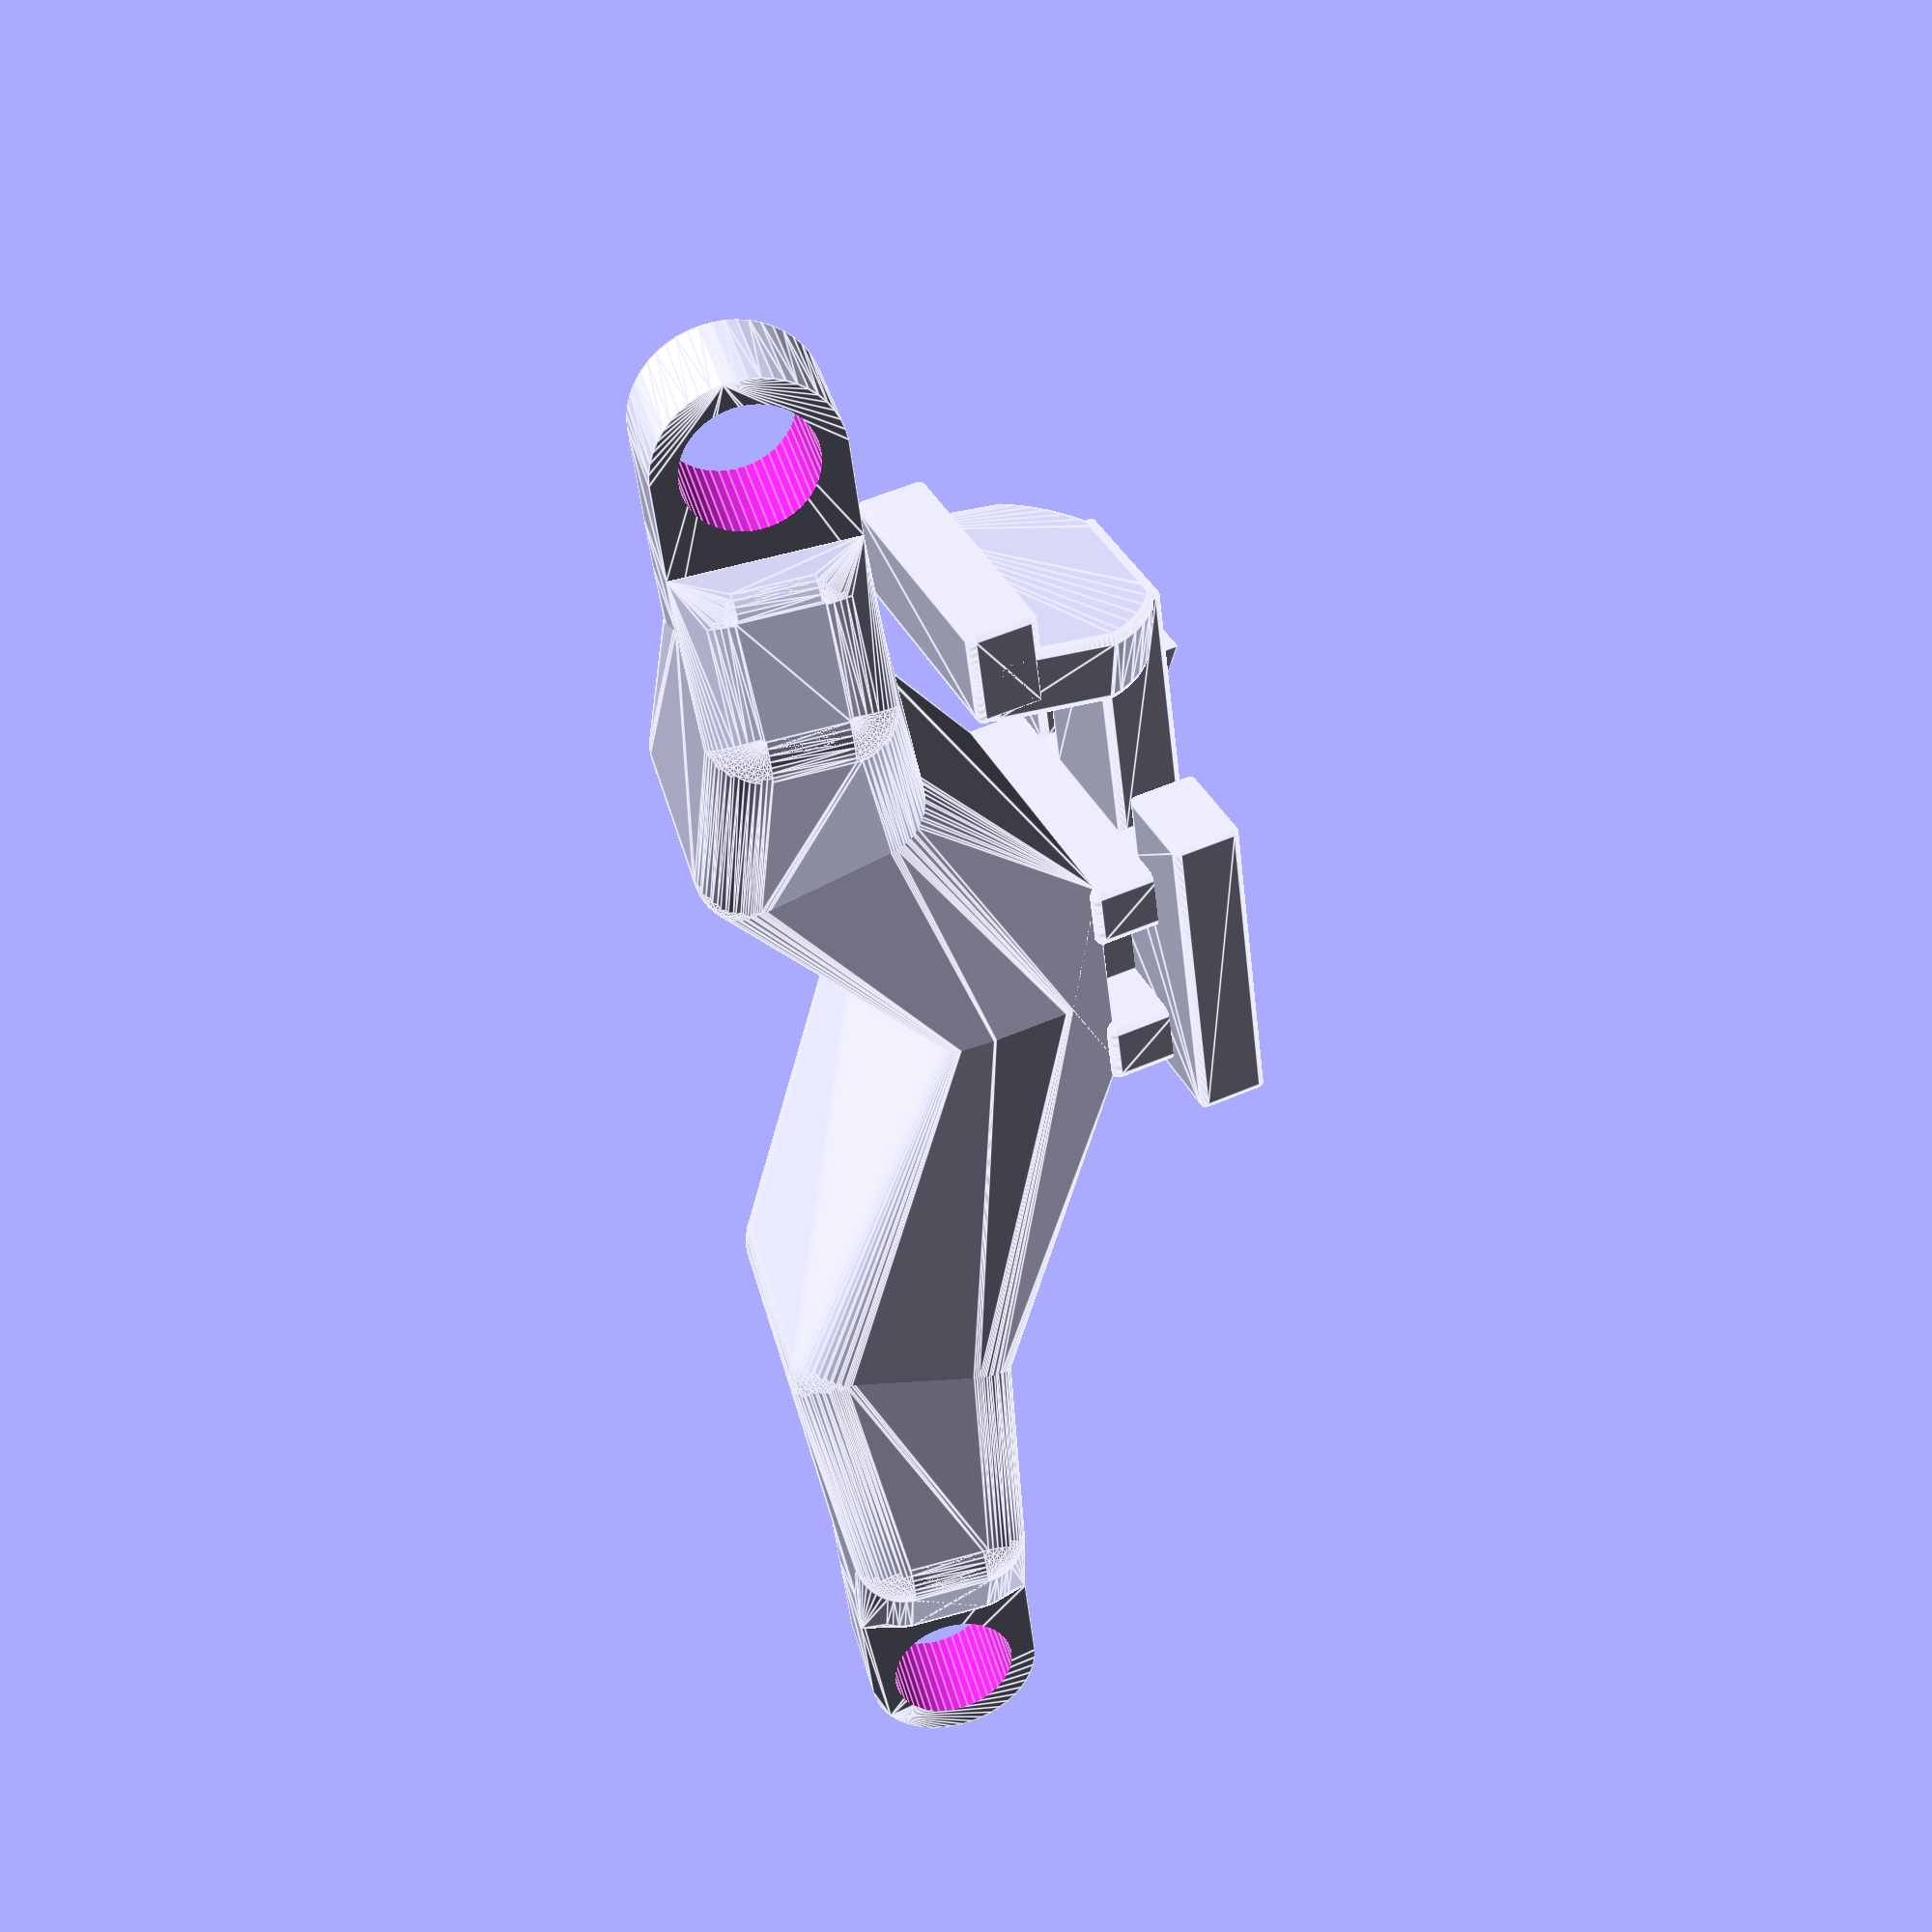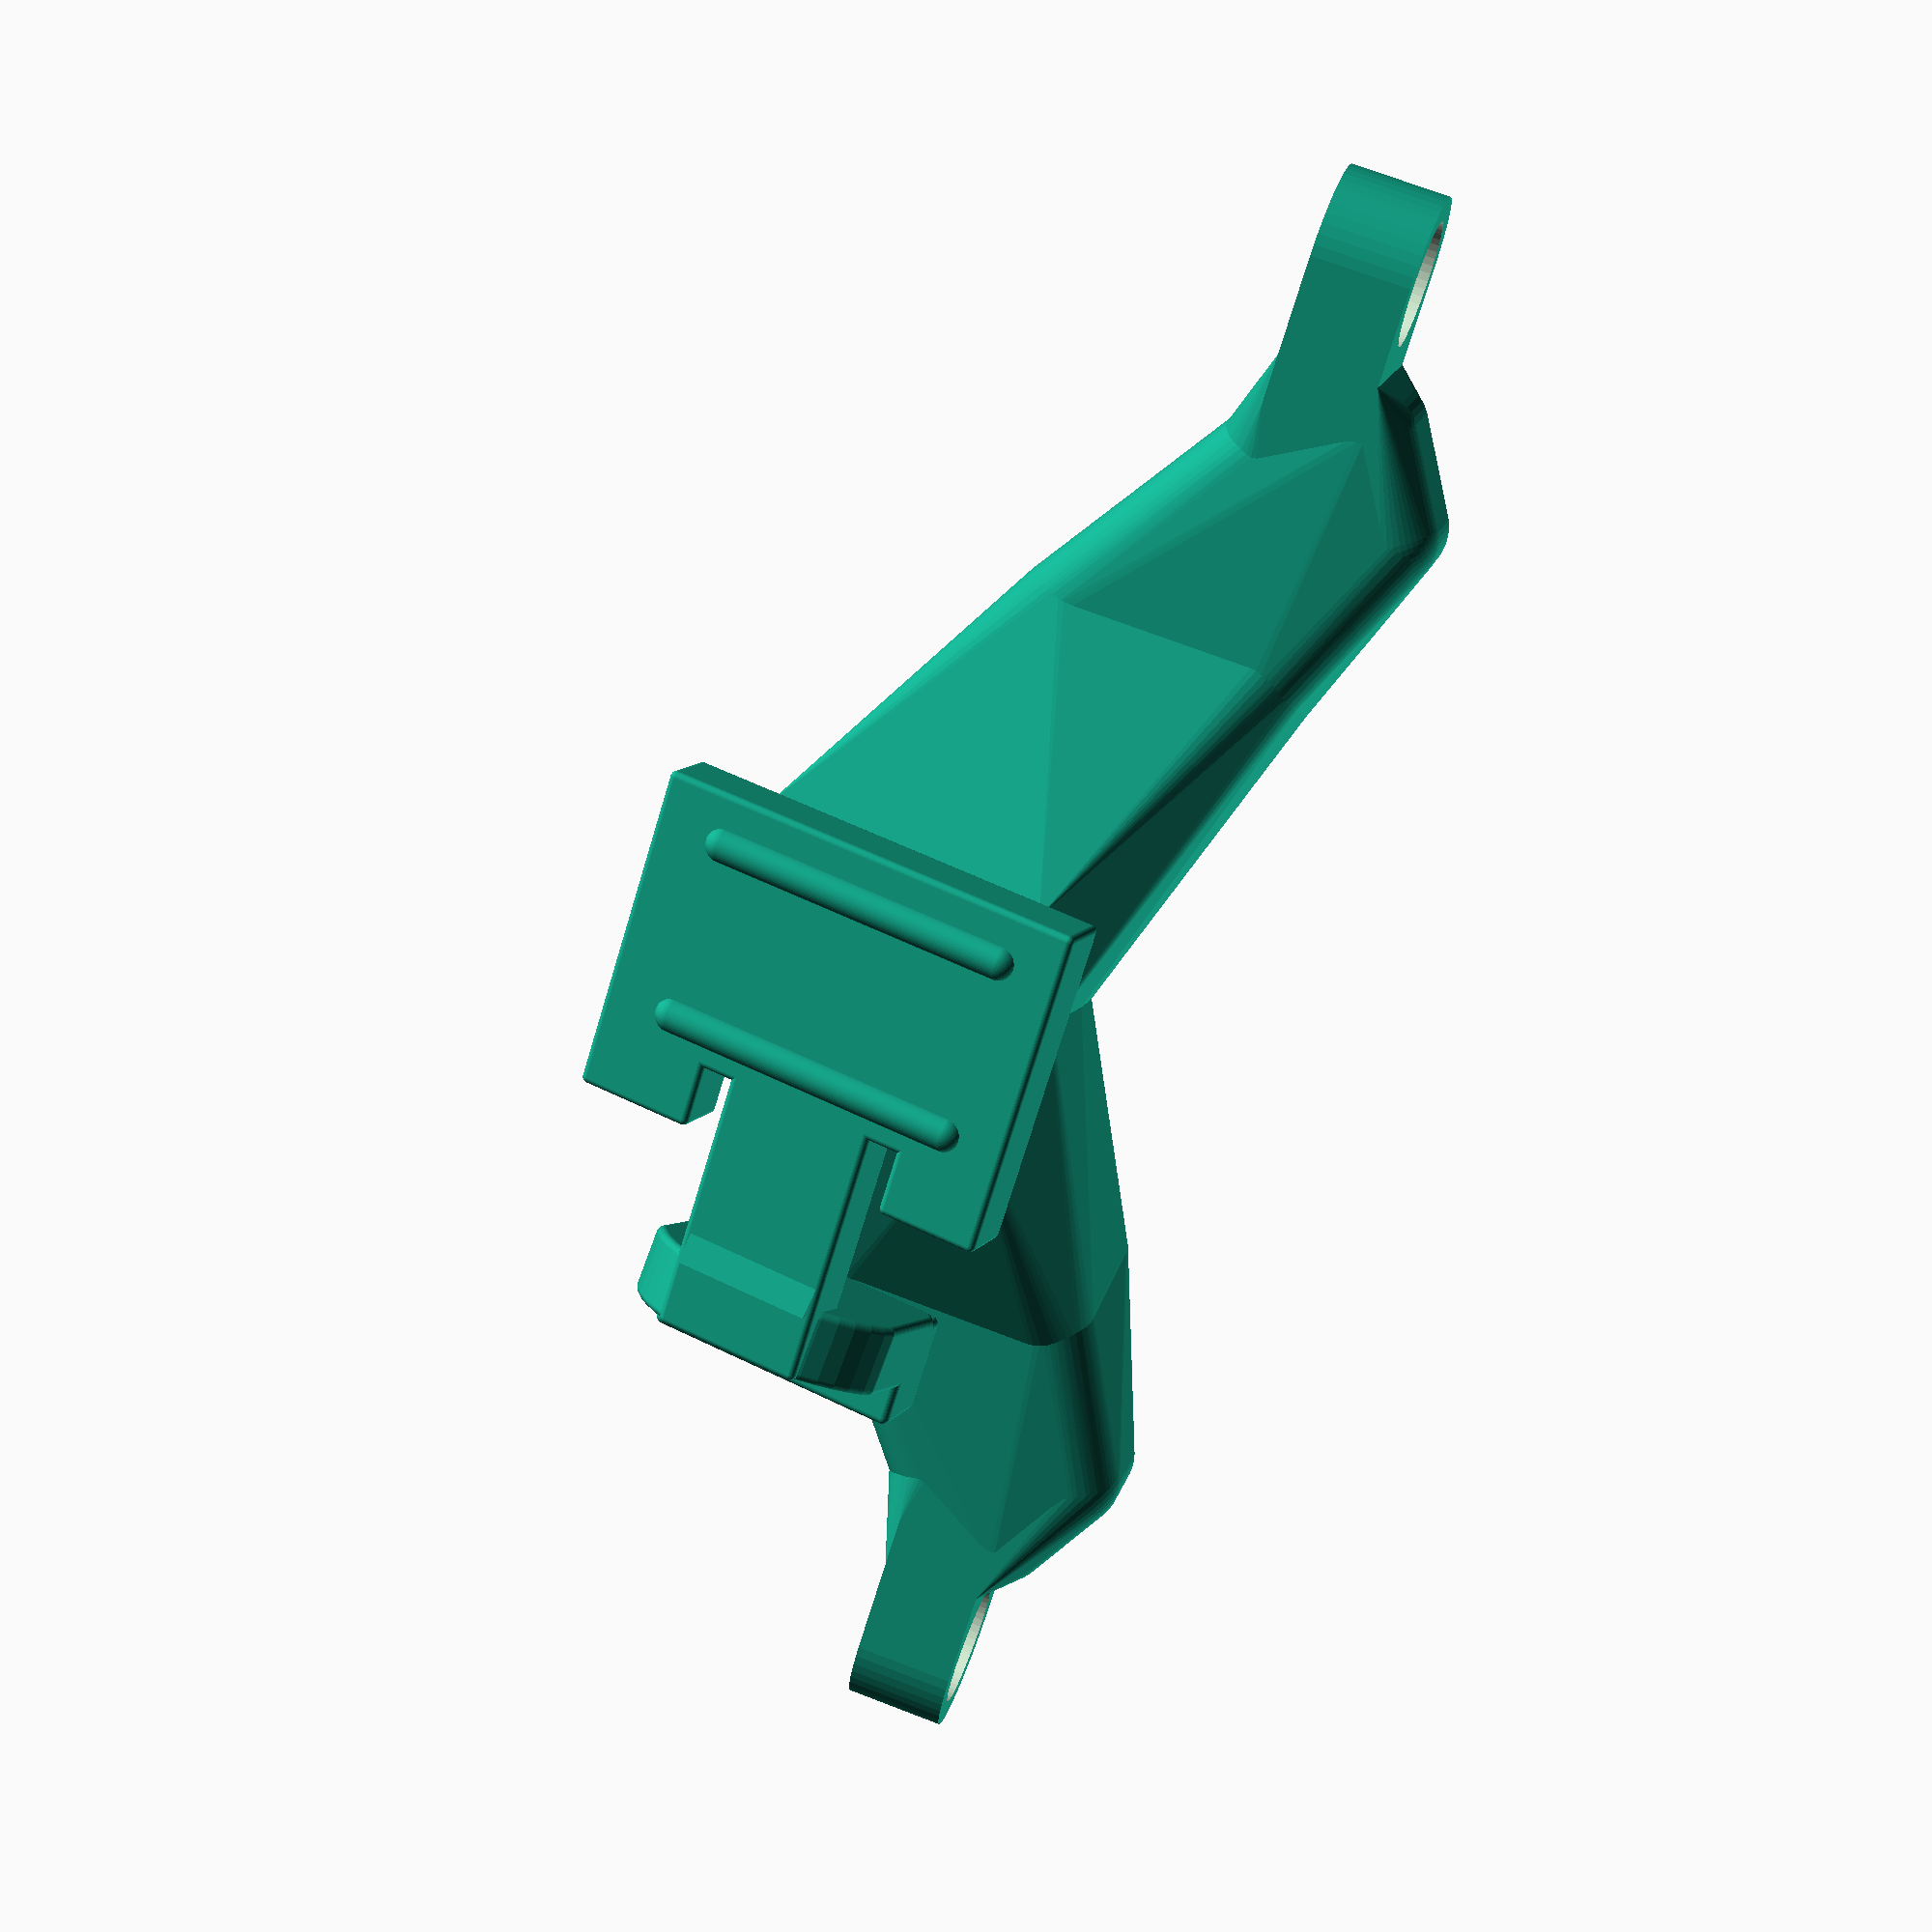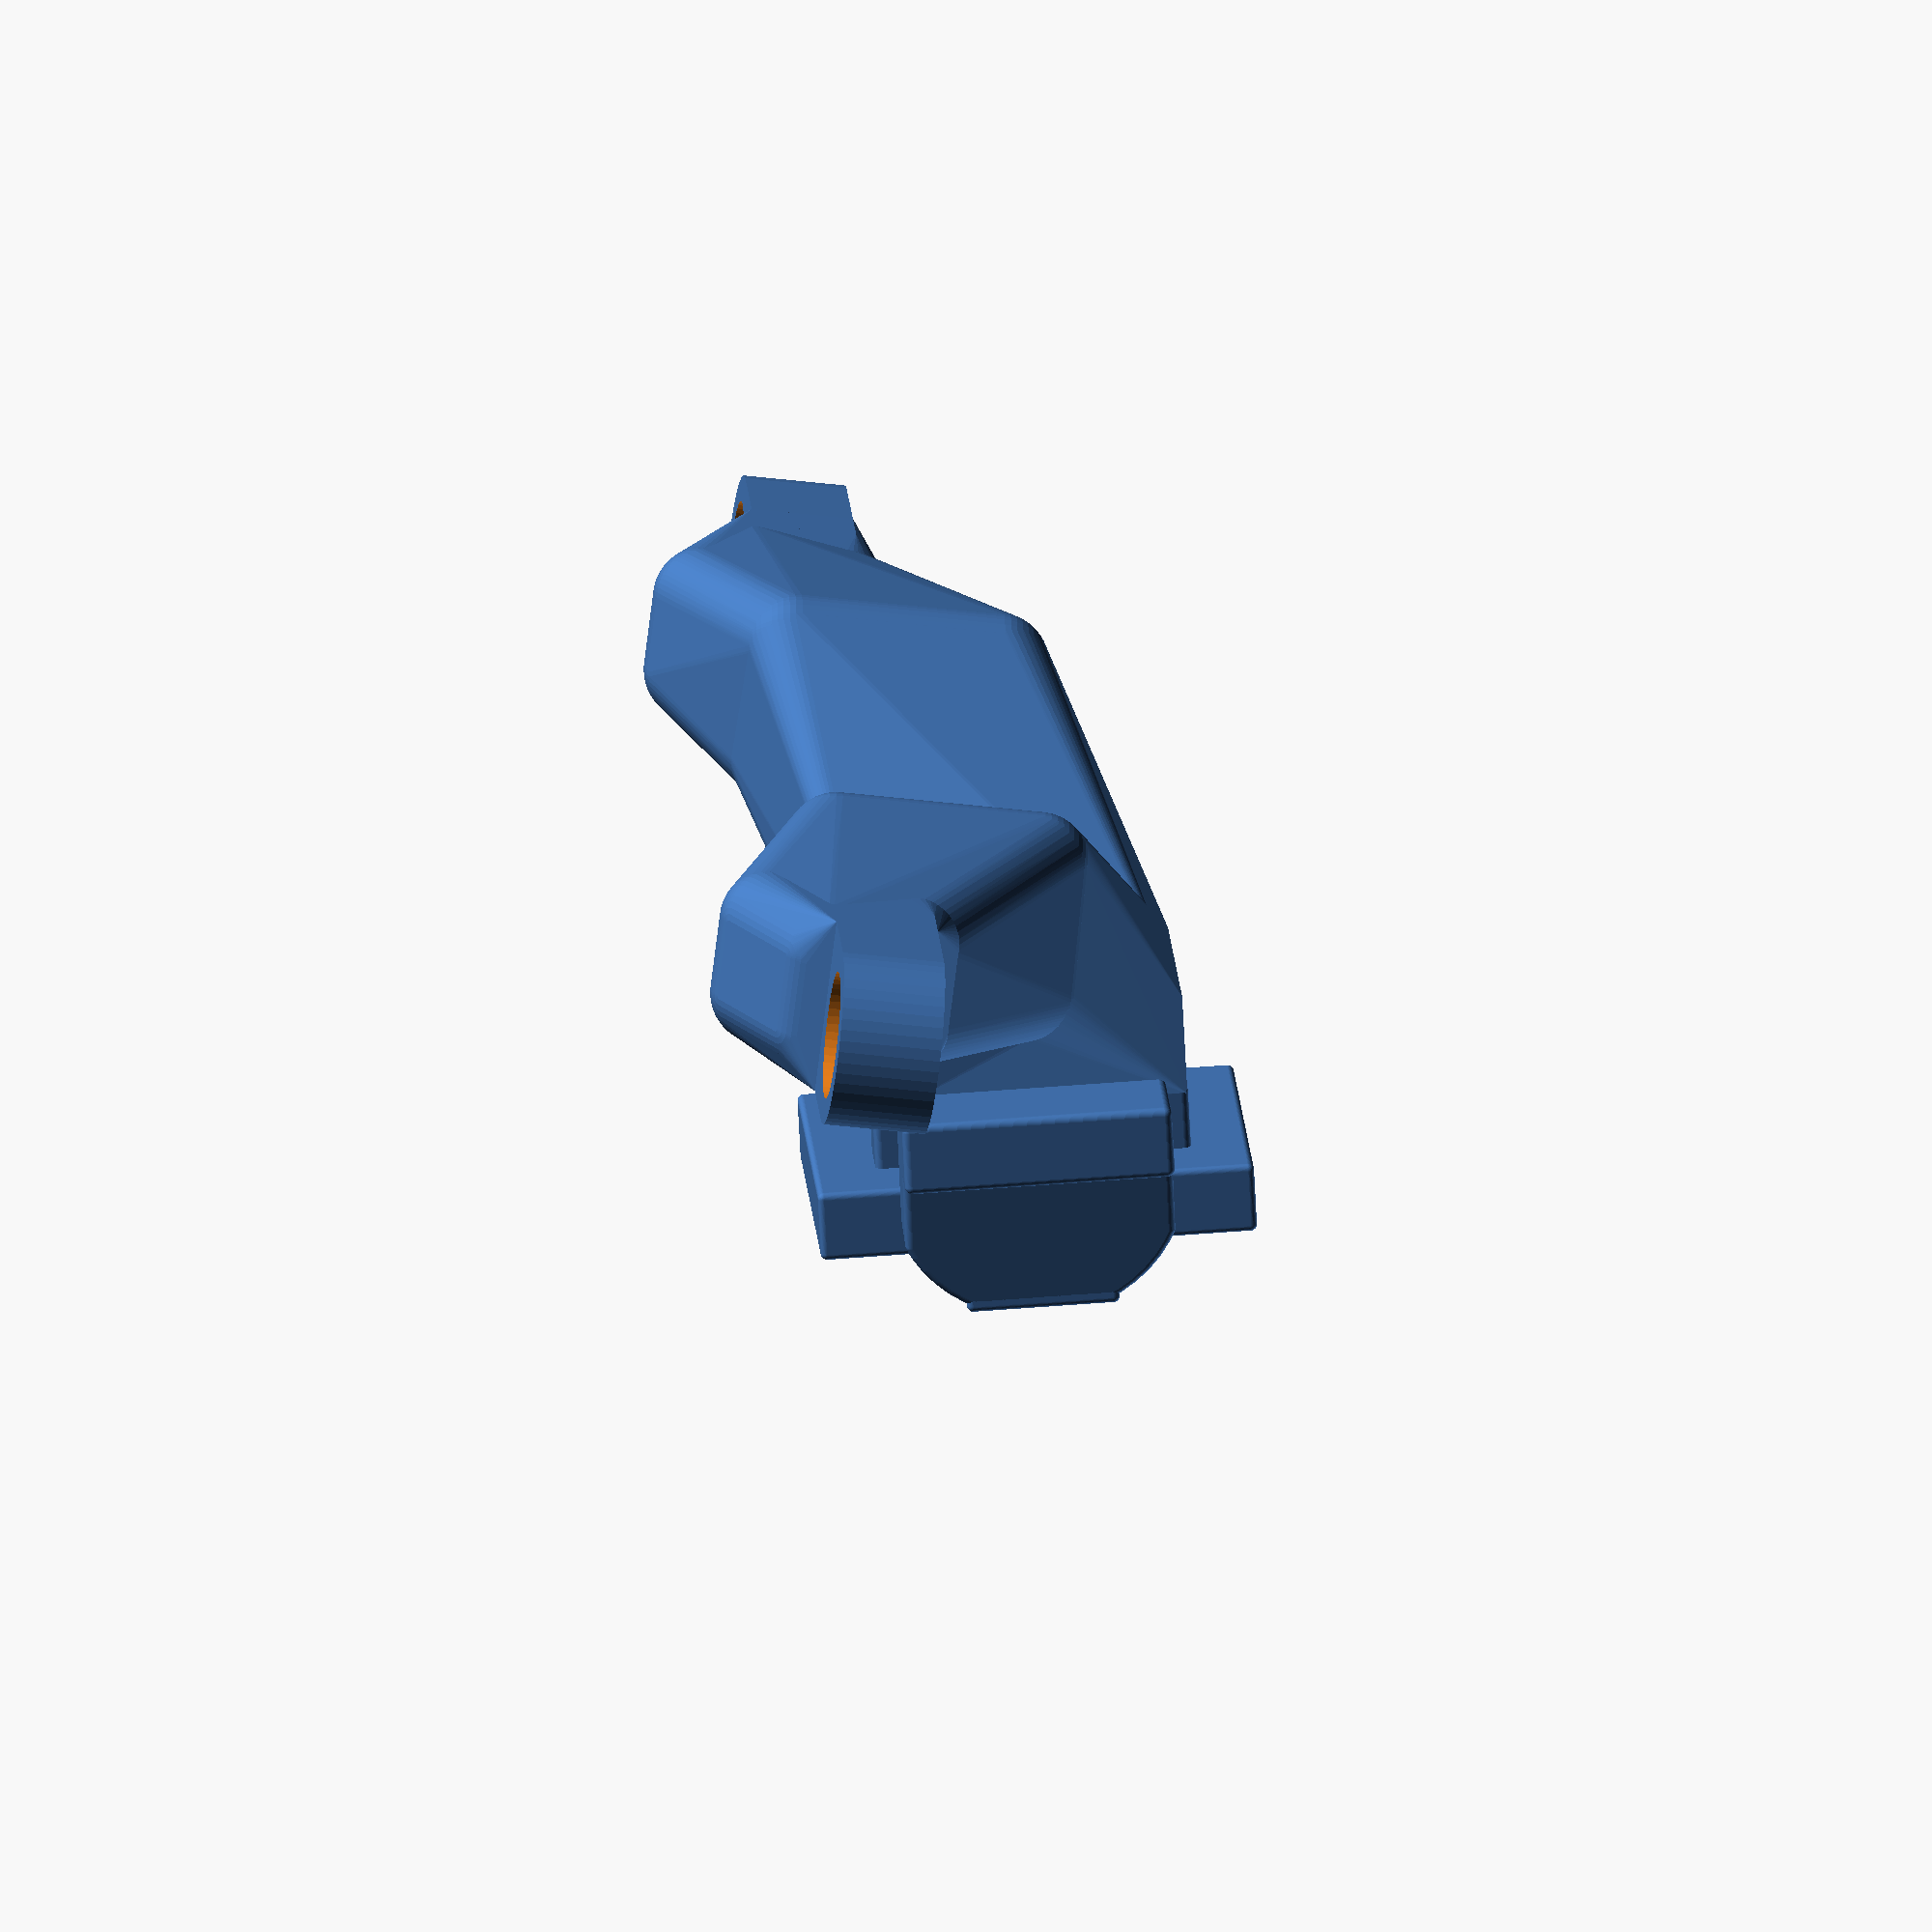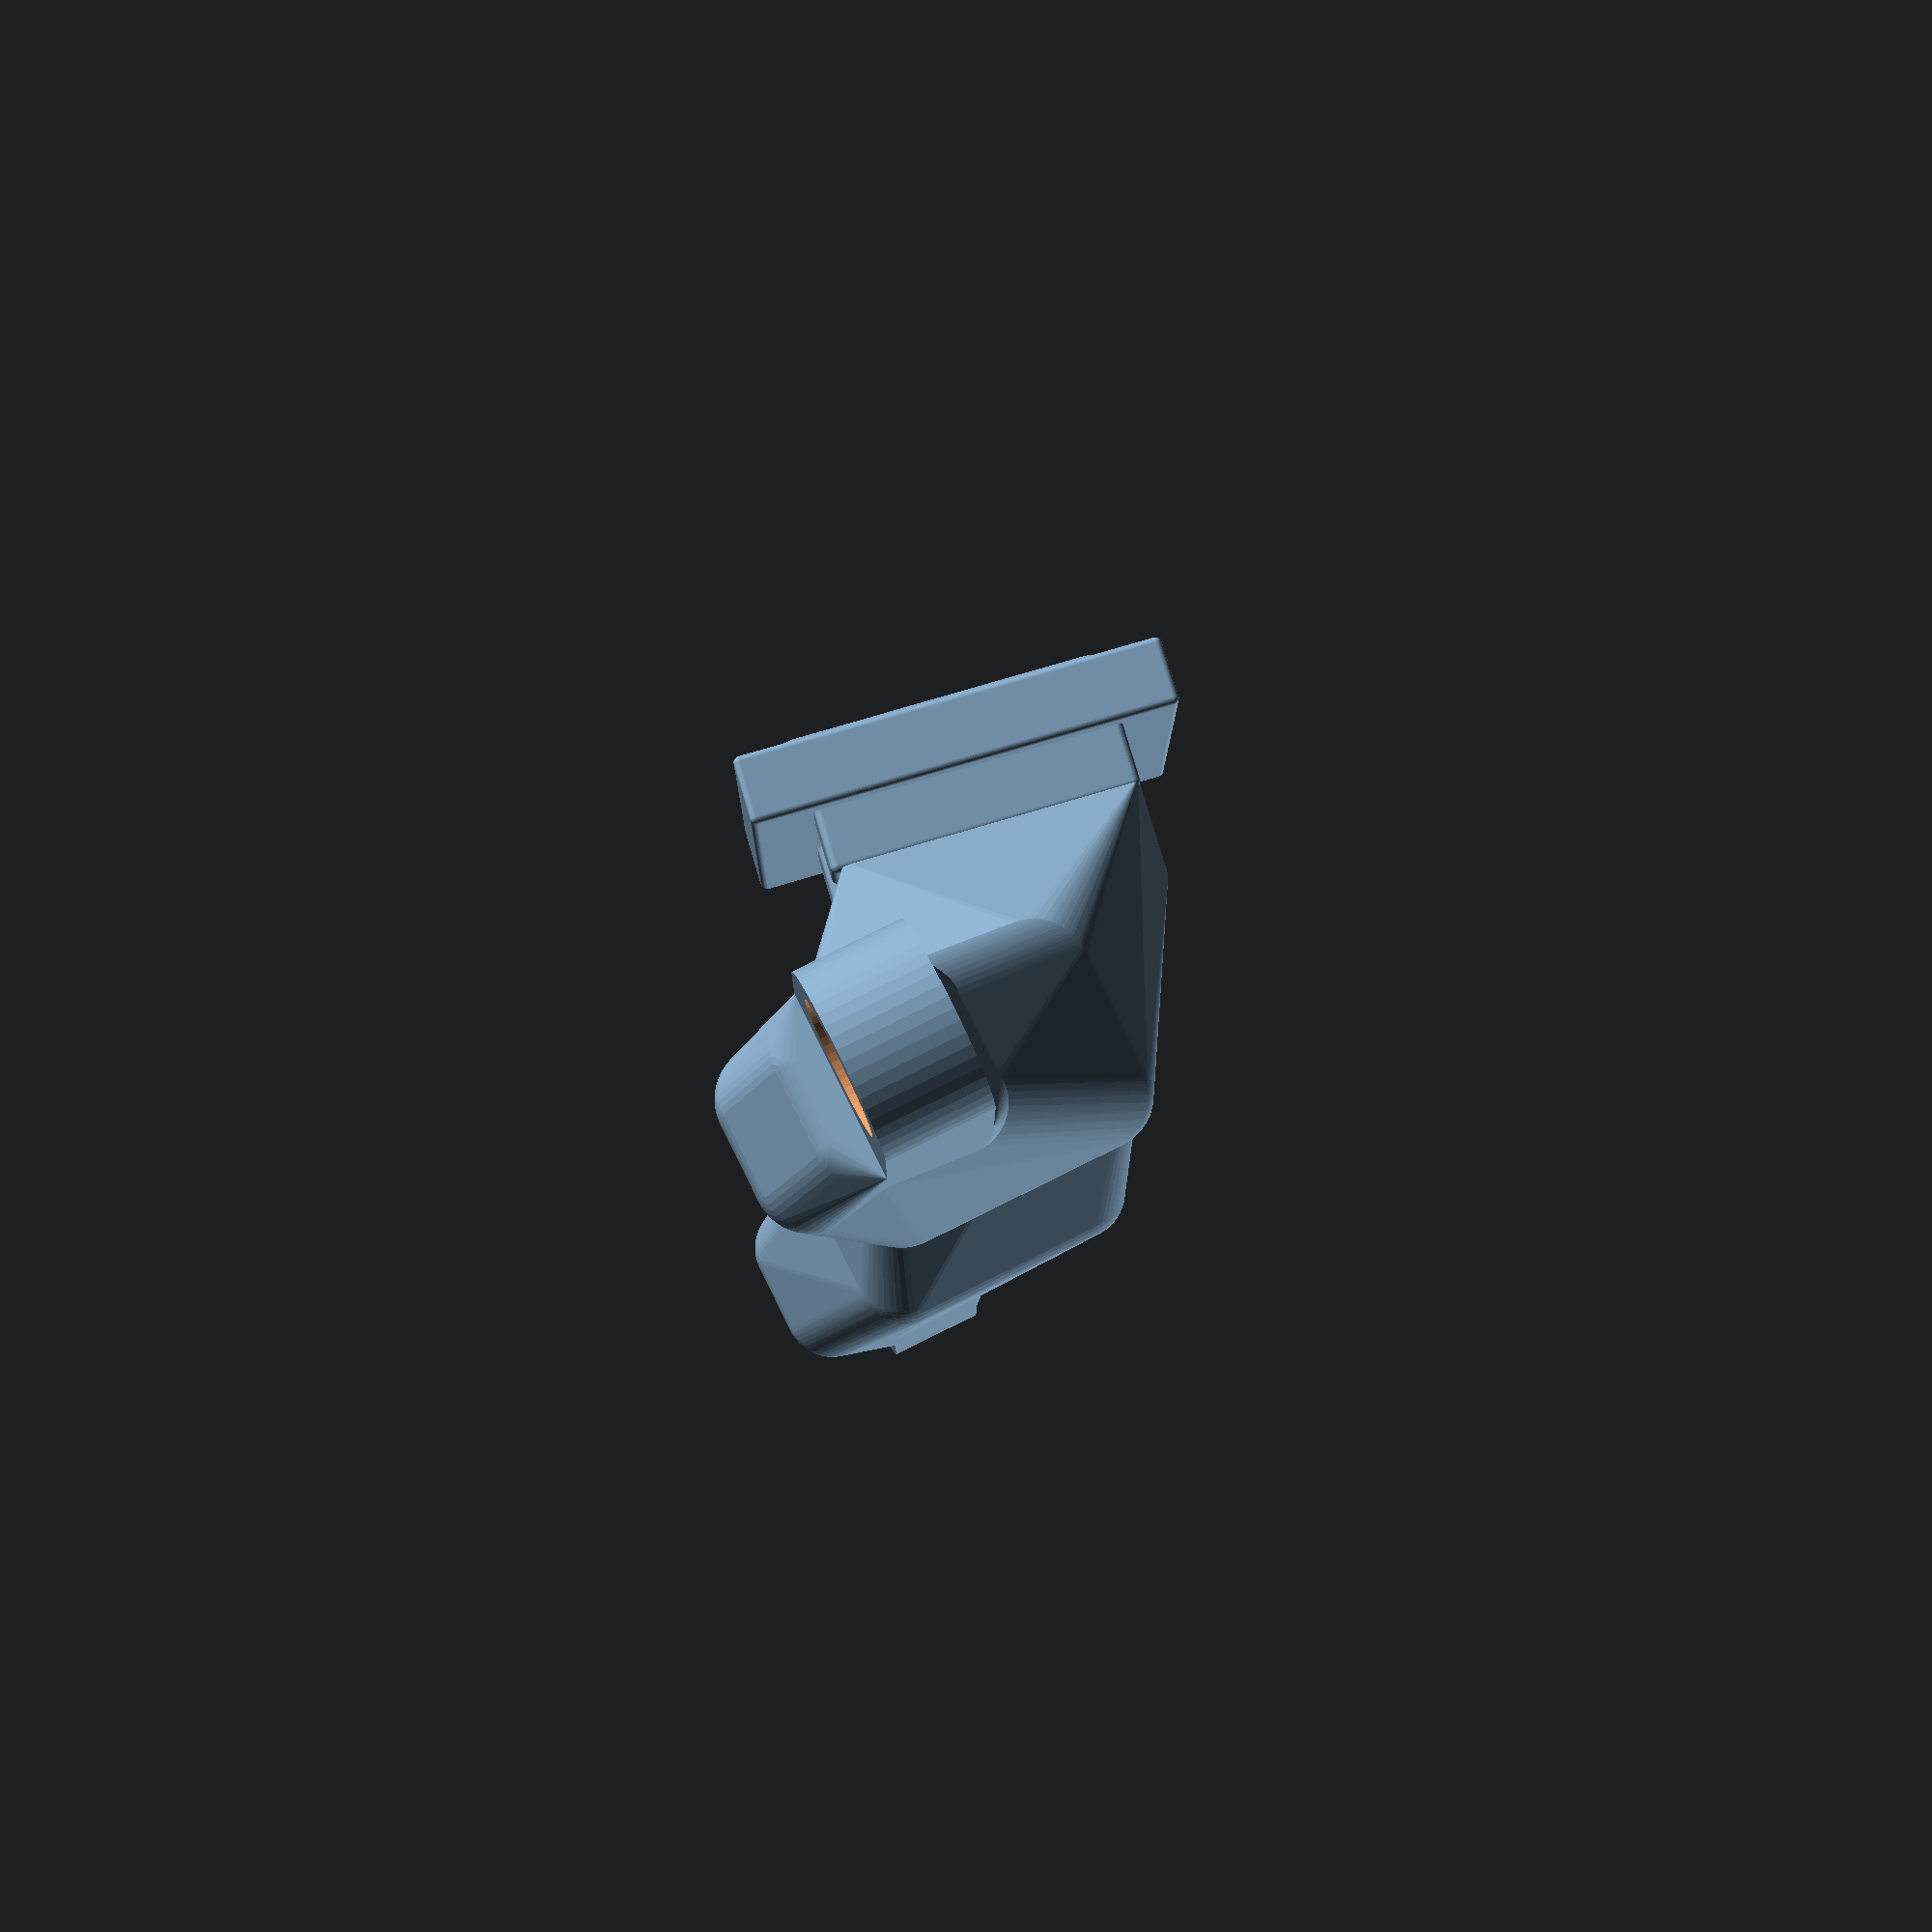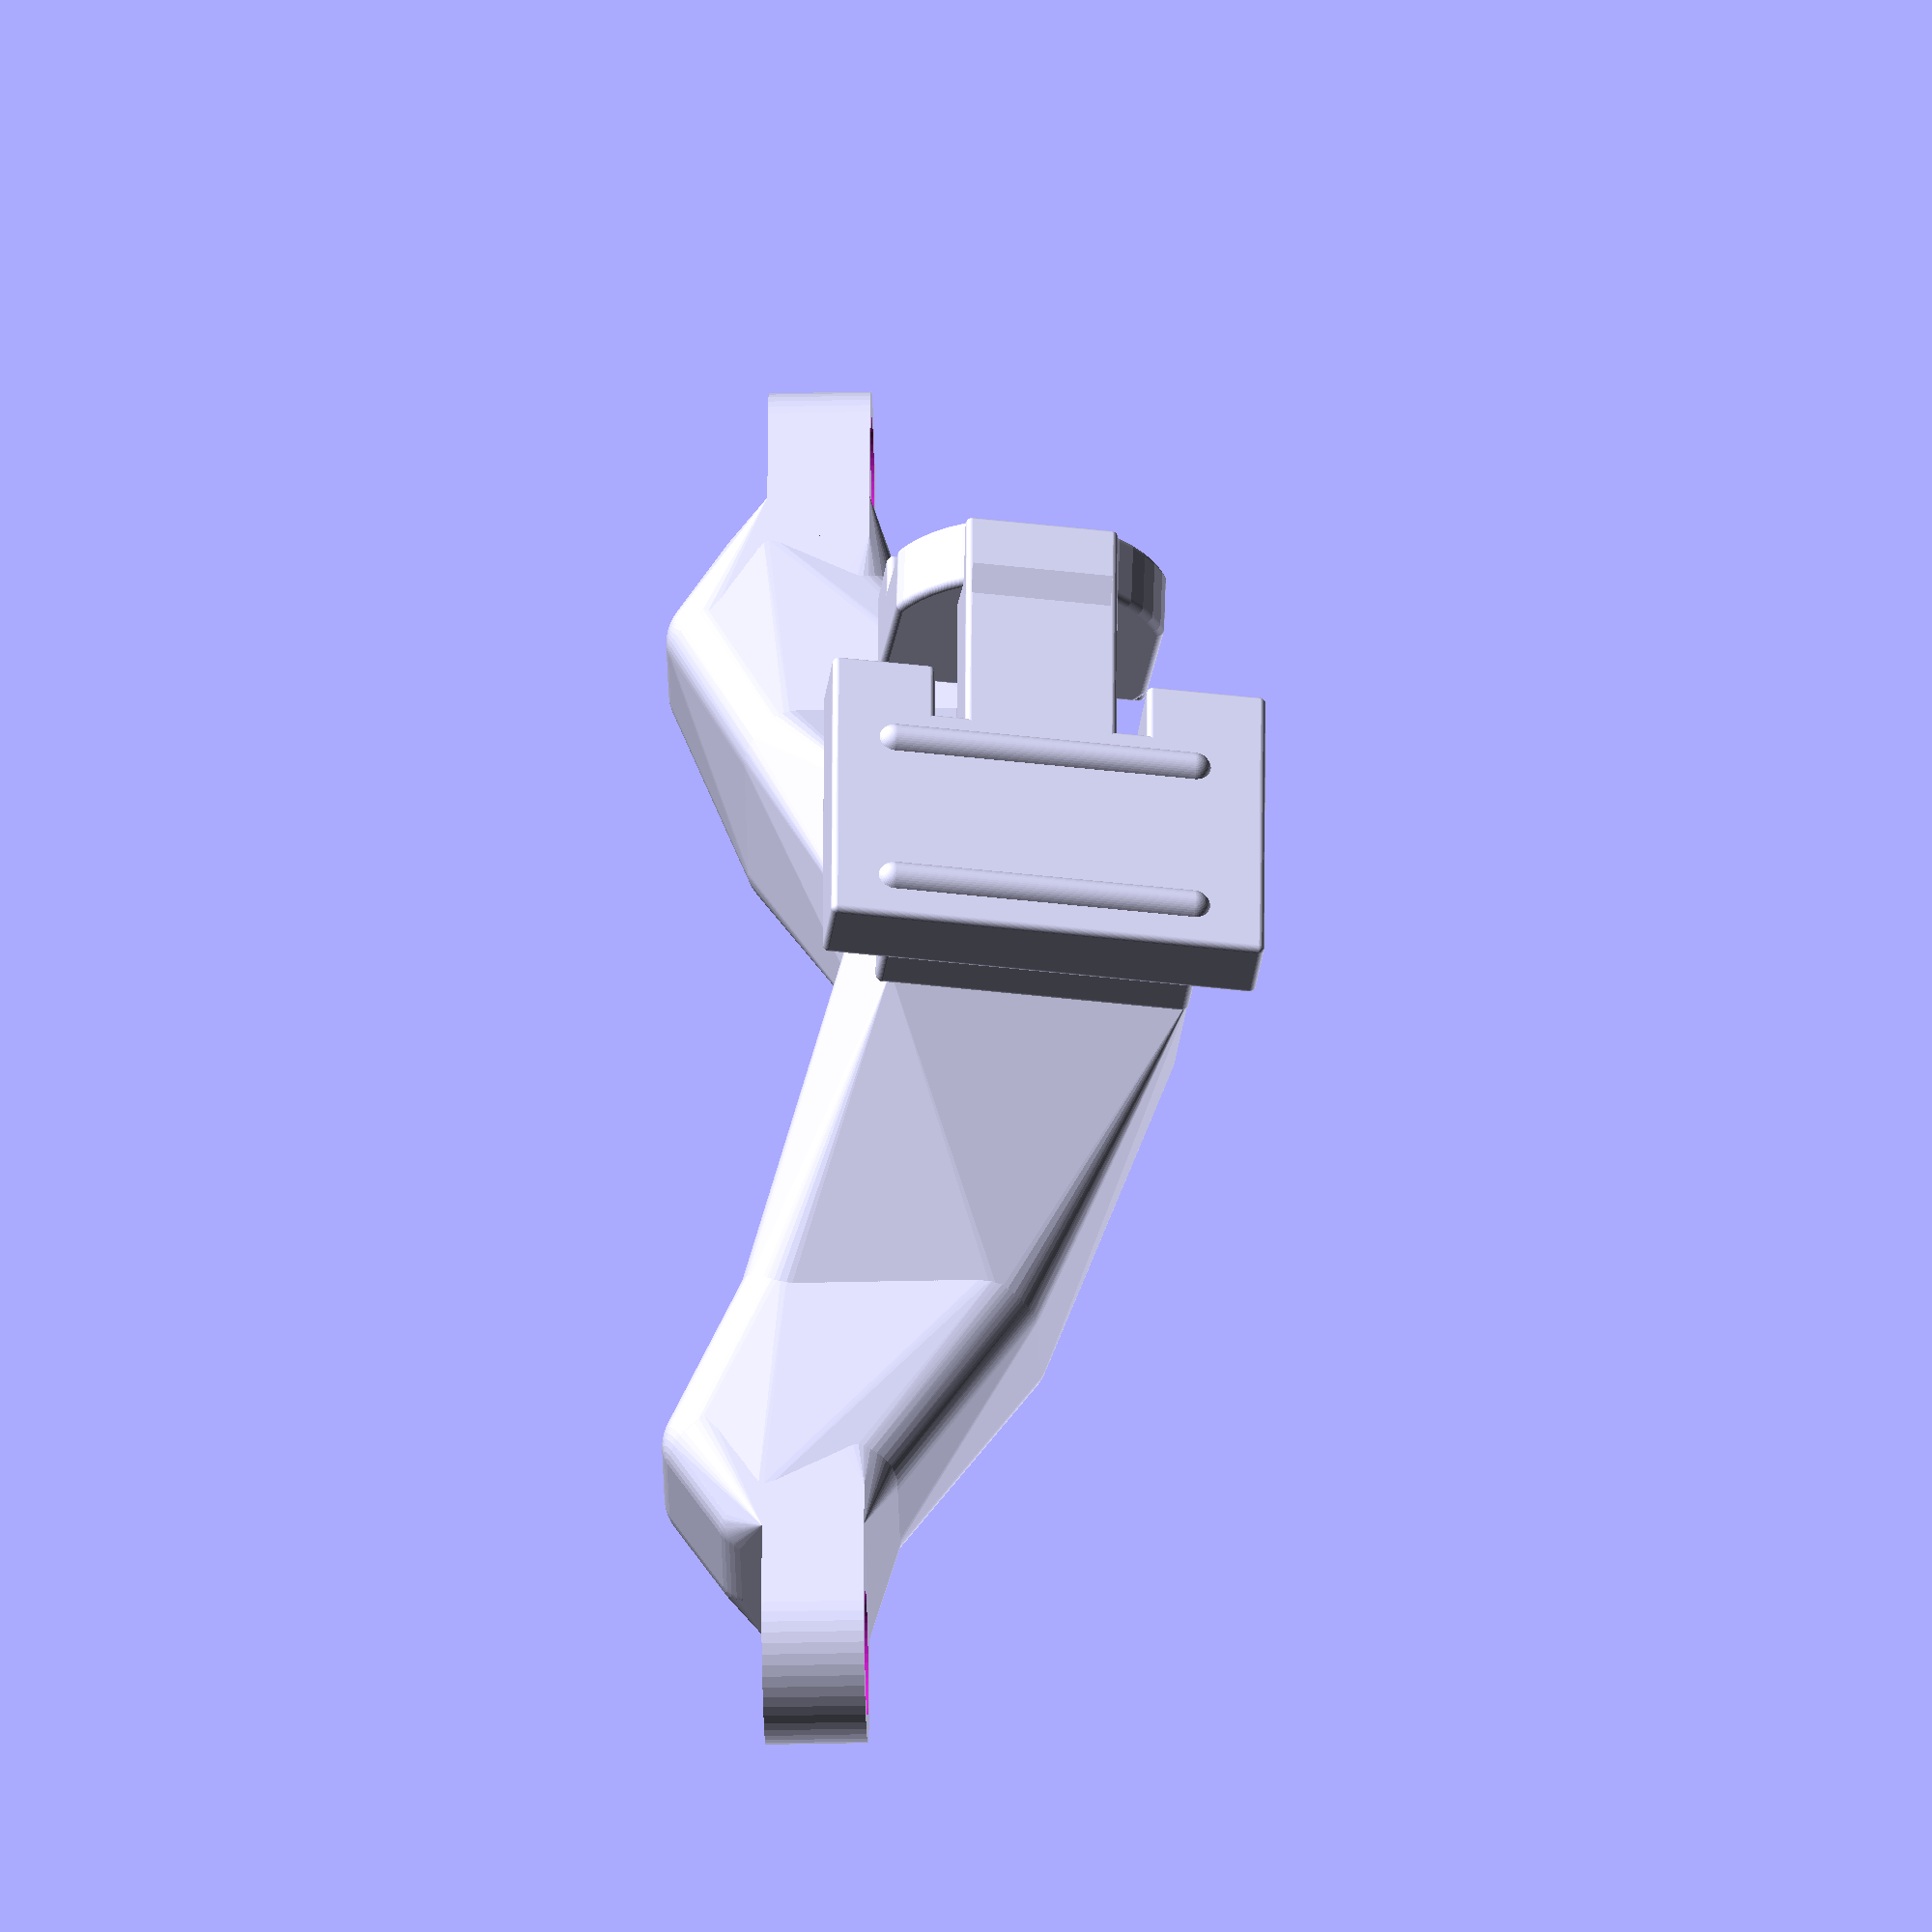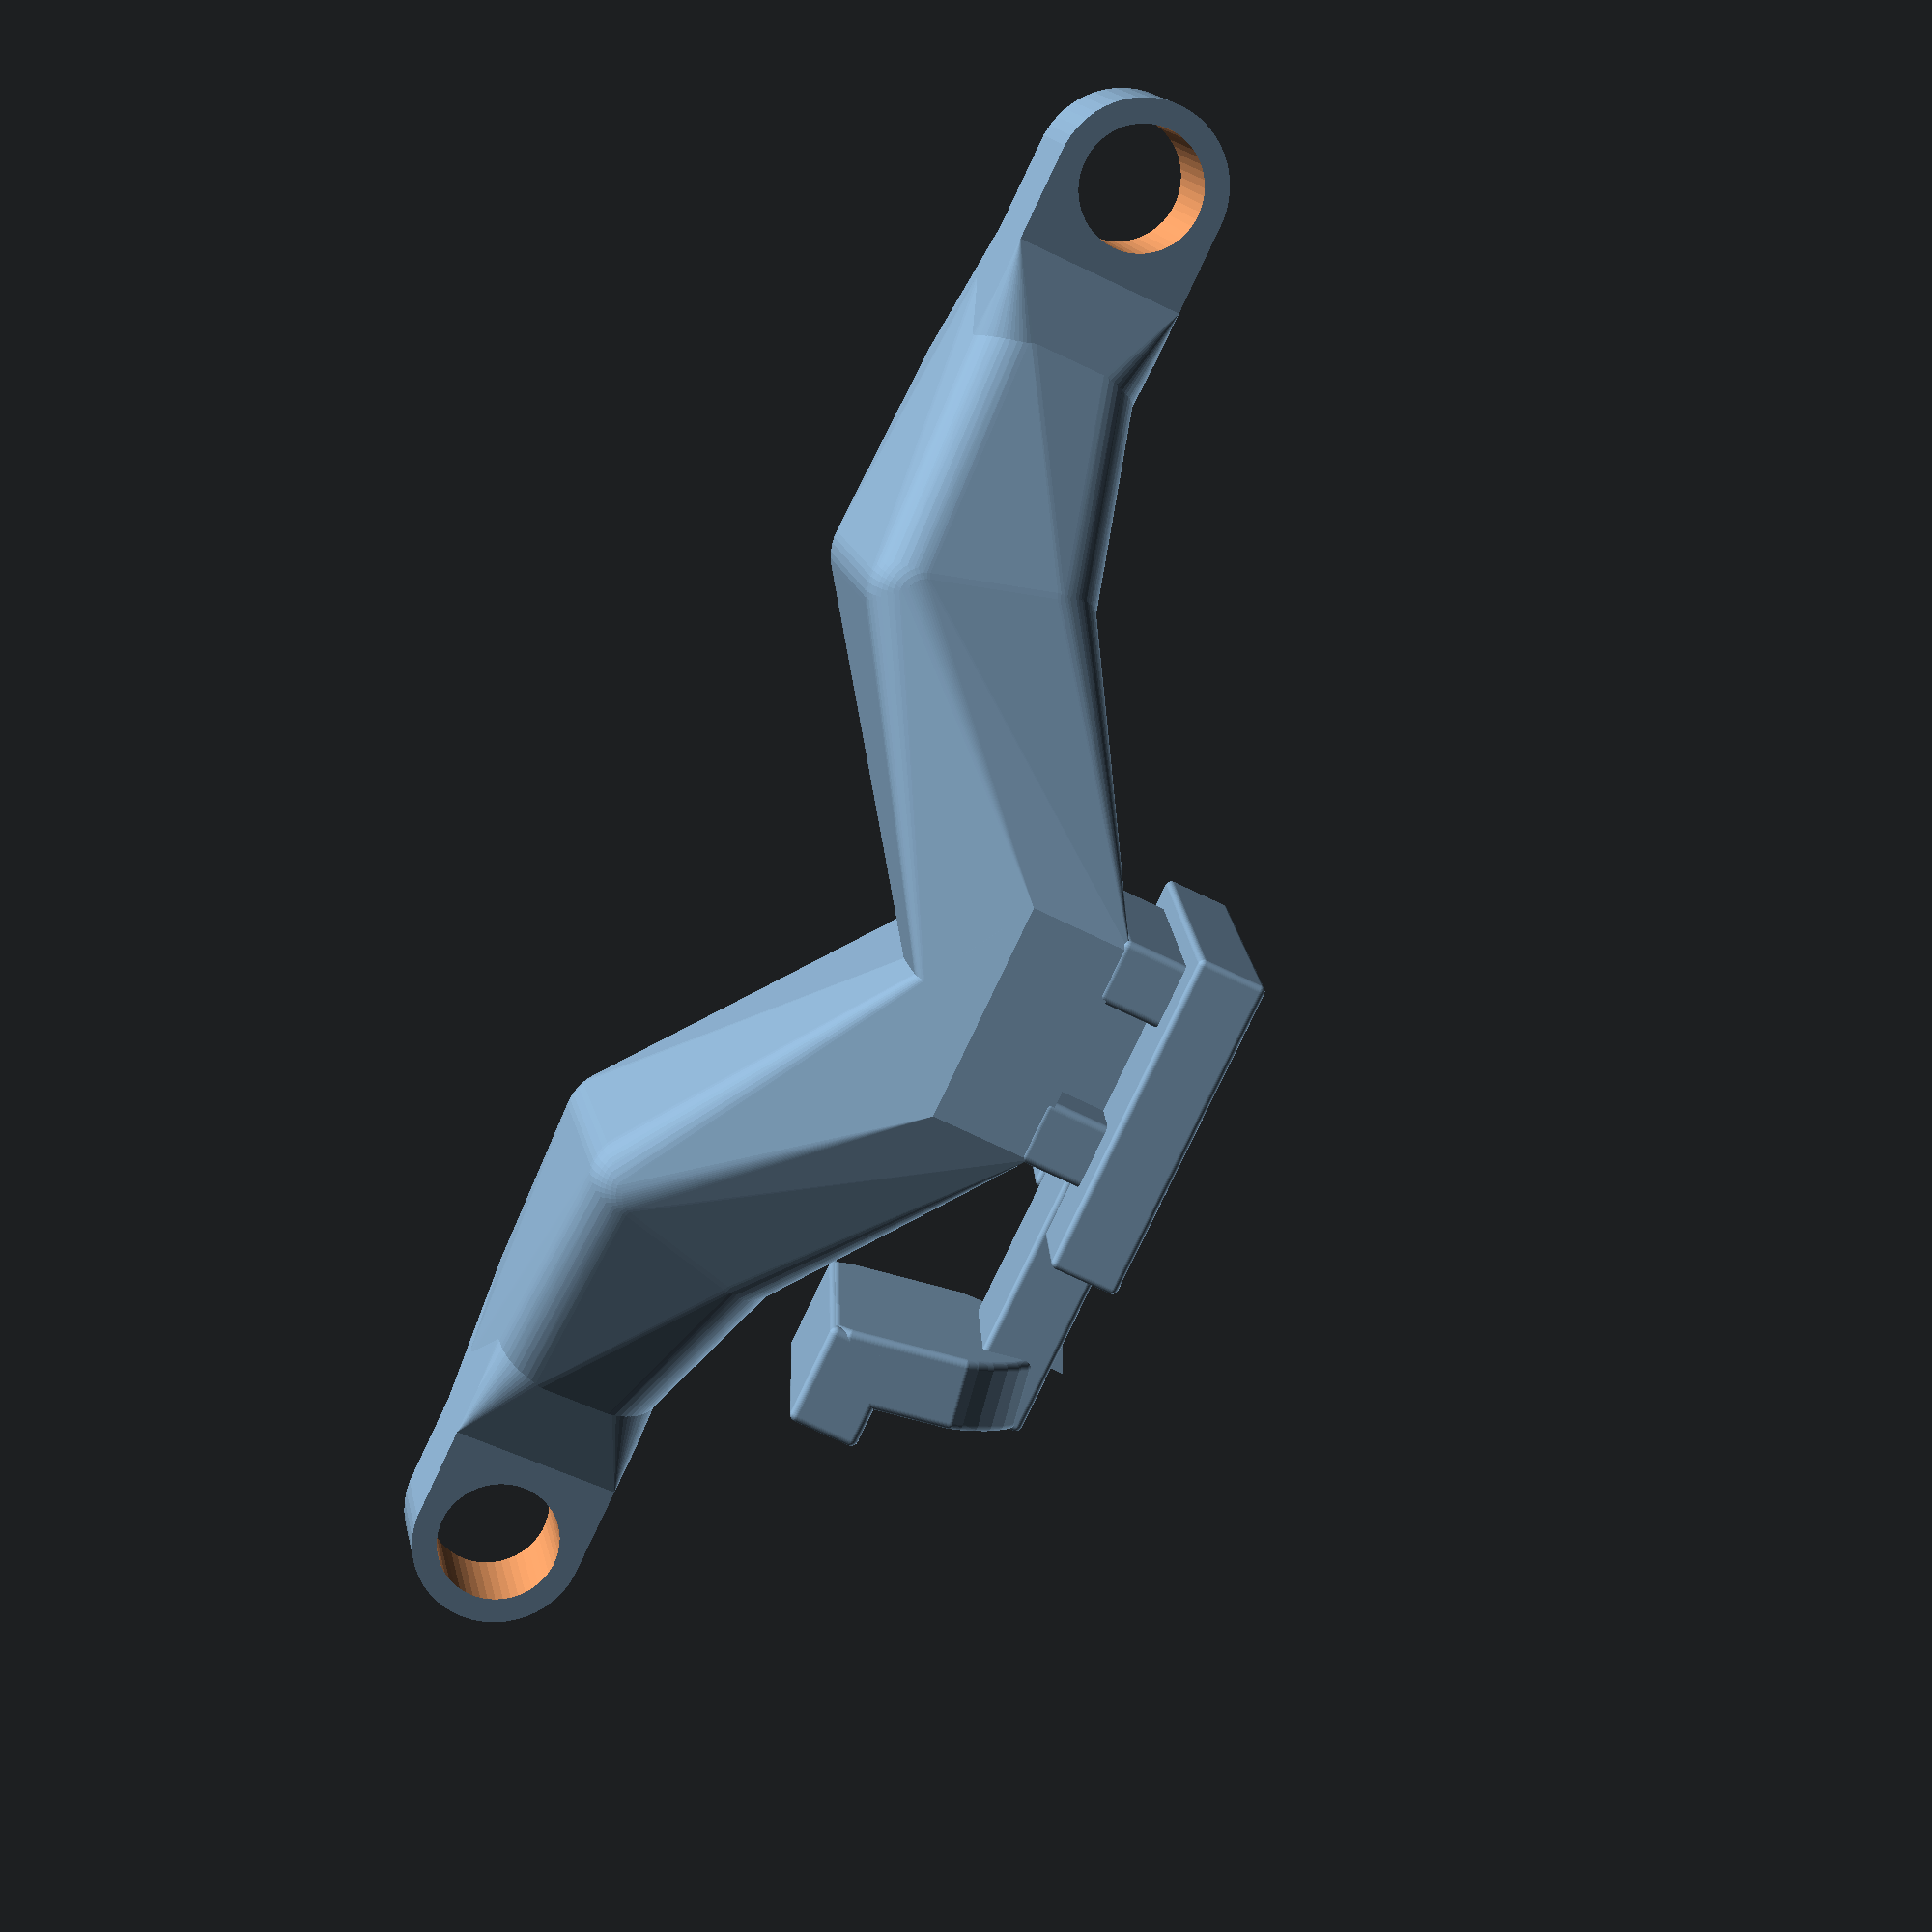
<openscad>
$fn=50;

module chainedHull() {
  // let i be the index of each of our children, but the last one
  union() {
    for(i=[0:$children-2])
      hull() {
        // we then create a hull between child i and i+1
        children(i); // use child() in older versions of Openscad!
        children(i+1); // this shape is i in the next iteration!
      }
  }
}

module ccube(size) {
  translate([-size[0]/2, -size[1]/2, 0])
    cube(size);
}

module spine() {
  hull() {
    sphere(0.7);
    translate([11.8, 0, 0]) sphere(0.7);
  }
}

// flare mount
module flareMount() {
    union() {
      minkowski() {
        // main platform
        linear_extrude(2.25) {
          difference() {
            union() {
              square([16.63, 12.5]);
              translate([5.25, 10]) square([5.5, 10.3]);
            }
            // cut outs
            translate([3.57, 10]) square([1.68, 2.75]);
            translate([10.75, 10]) square([1.68, 2.75]);
          }
        }
        // camfer
        sphere(0.25);
      }

      // spines
      translate([2.25, 1.75, 2.25]) spine();
      translate([2.25, 8.80, 2.25]) spine();

      /* tab claw */
      translate([10.70, 15.5, 2]) rotate([0, -90, 0])
        linear_extrude(5.5) {
          polygon([[0, 0], [0, 2.2], [1, 2.2]]);
        }

      // tab head
      translate([3, 18, 1.80])
        rotate([-80, 0, 0])
        minkowski() {
          linear_extrude(2.25) {
            intersection() {
              square([10, 7.75]);
              translate([5, 5])
                circle(5.5);
            }
          }
          // camfer
          sphere(0.30);
        }

      // tab thumb stop
      translate([3, 19.4, -3.65])
        rotate([-90, 0, 0])
        minkowski() {
          linear_extrude(3.5) {
            intersection() {
              square([10, 2.25]);
            }
          }
          // camfer
          sphere(0.30);
        }
    }
}

flareBaseSize = [11.8, 8.8];
module flareBaseShape() {
  difference() {
    square(flareBaseSize);

    translate([-0.1, 2])
      square([3.1, 4.8]);

    translate([8.9, 2])
      square([3.1, 4.8]);
  }
}
// base
module flareBase() {
  minkowski() {
    linear_extrude(2.5) {
      flareBaseShape();
    }

    // camfer
    sphere(0.3);
  }
}

// flare mount and base
module flare() {
  union() {
    translate([-2.5, -0.9, 2.5]) flareMount();
    flareBase();
  }
}

boltMountThick = 4;
bolthole=5/2;
boltsupport=2/2;
flareMountY = 11;
bcp = 60;

module swatMount() {
  bOffset=4.7;
  difference() {
    chainedHull() {
      // bolt hole
      cylinder(r=bolthole+boltsupport, h=boltMountThick);

      // box offset
      translate([bOffset, 0, 0])
        ccube([2, bolthole*2+boltsupport*2, boltMountThick]);

      // tooth
      chamber = 2;
      translate([bOffset+chamber+1, 0, -1])
        rotate([0, 30, 0])
        minkowski() {
          ccube([4, bolthole*2+boltsupport*2 - chamber*2, boltMountThick]);
          sphere(chamber);
        }

      // tab clearance
      translate([bOffset+chamber*2+8, 0, chamber/2])
        rotate([0, 0, 15])
        minkowski() {
          ccube([0.1, 5, 8]);
          sphere(chamber);
        }

      // flare mount face
      translate([(bcp/2)-(flareBaseSize[1]/2), flareMountY - 2, flareBaseSize[0] + 5])
        rotate([90, 90, 0])
        rotate([0, 10, 0])
        linear_extrude(4) {
          flareBaseShape();
        }

      // tab clearance
      translate([bcp-bOffset-chamber*2-8, 0, chamber/2])
        rotate([0, 0, -15])
        minkowski() {
          ccube([0.1, 5, 8]);
          sphere(chamber);
        }

      // tooth
      translate([bcp-bOffset-chamber-1, 0, -1])
        rotate([0, -30, 0])
        minkowski() {
          ccube([4, bolthole*2+boltsupport*2 - chamber*2, boltMountThick]);
          sphere(chamber);
        }

      // box offset
      translate([bcp-bOffset, 0, 0])
        ccube([2, bolthole*2+boltsupport*2,, boltMountThick]);

      // bolt hole
      translate([bcp, 0, 0])
        cylinder(r=bolthole+boltsupport, h=boltMountThick);
    }

    // bolt holes
    translate([0, 0, -1])
      cylinder(r=bolthole, h=boltMountThick+2);
    translate([bcp, 0, -1])
      cylinder(r=bolthole, h=boltMountThick+2);
  }
}


union() {
  swatMount();

  translate([(bcp/2)-(flareBaseSize[0]/2)+1.4, flareMountY, flareBaseSize[1] -3.9])
  rotate([-90, -90, 0])
  rotate([0, 10, 0])
    flare();
}


</openscad>
<views>
elev=142.2 azim=96.7 roll=14.0 proj=p view=edges
elev=290.9 azim=37.2 roll=111.2 proj=p view=wireframe
elev=44.9 azim=117.4 roll=262.1 proj=o view=solid
elev=101.5 azim=268.9 roll=296.5 proj=p view=solid
elev=32.6 azim=277.5 roll=271.8 proj=o view=wireframe
elev=164.6 azim=295.9 roll=190.8 proj=p view=solid
</views>
